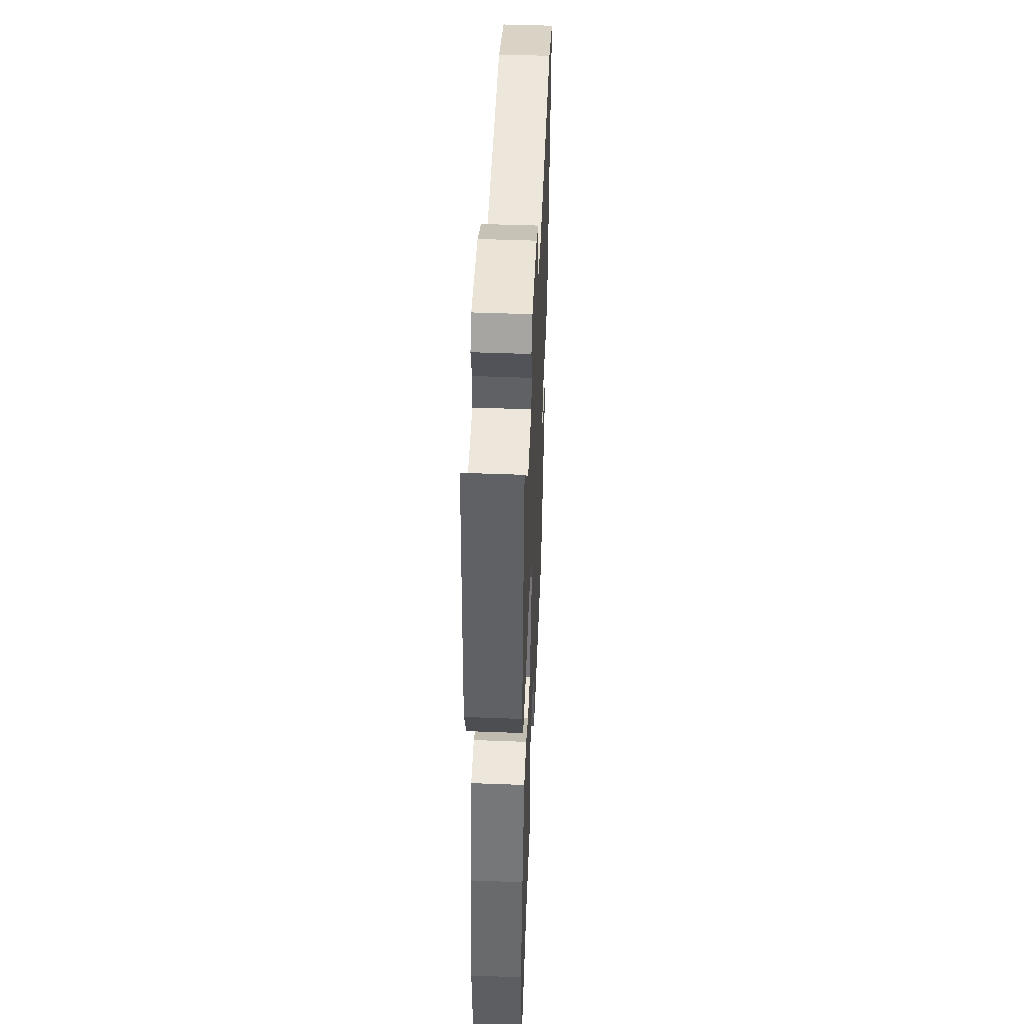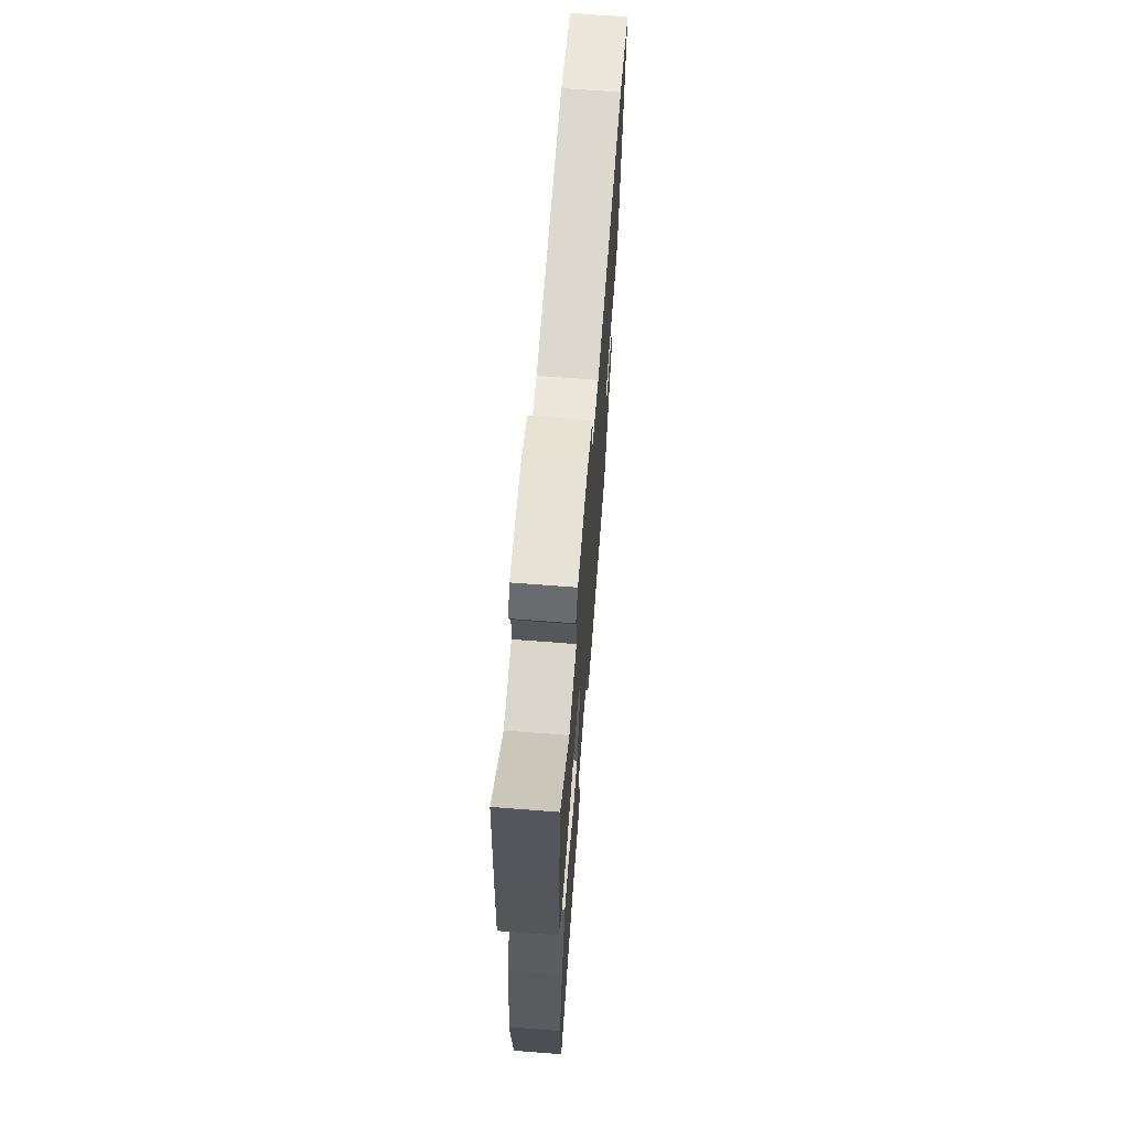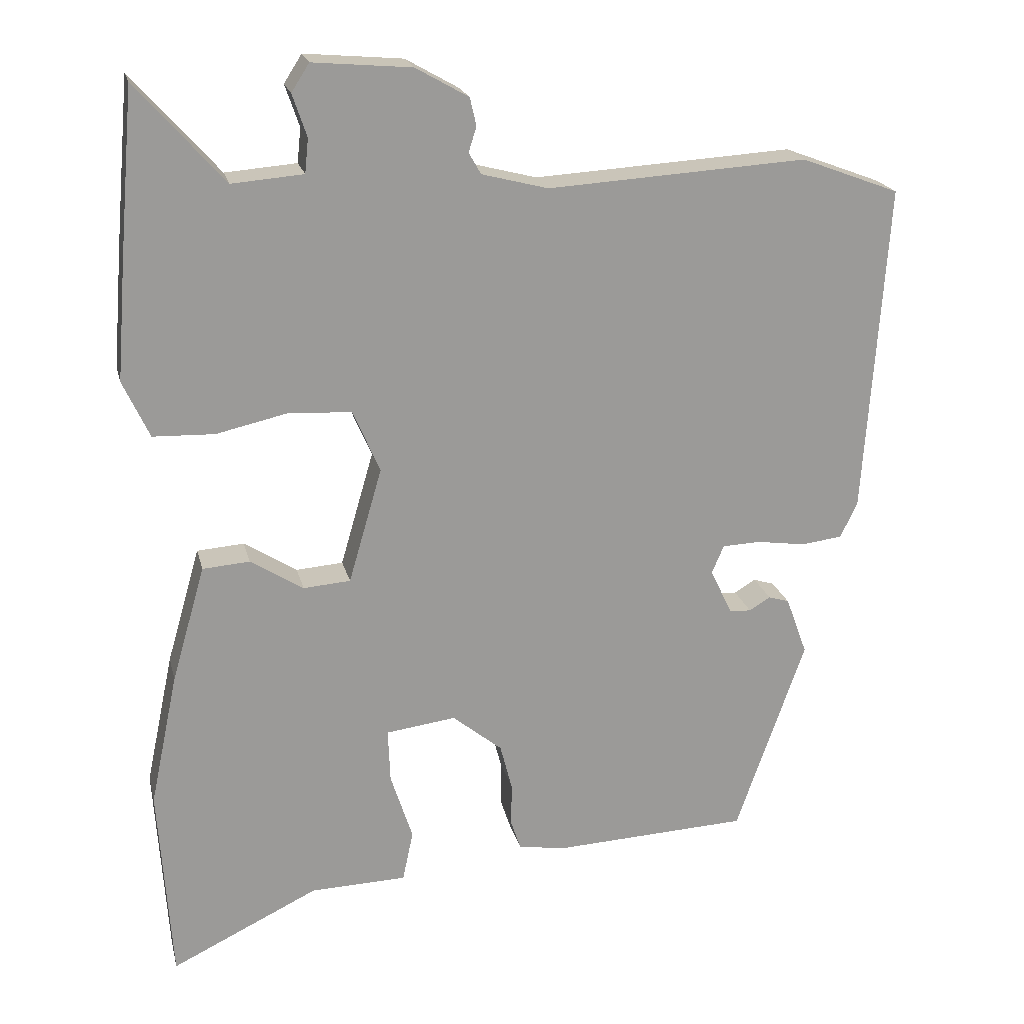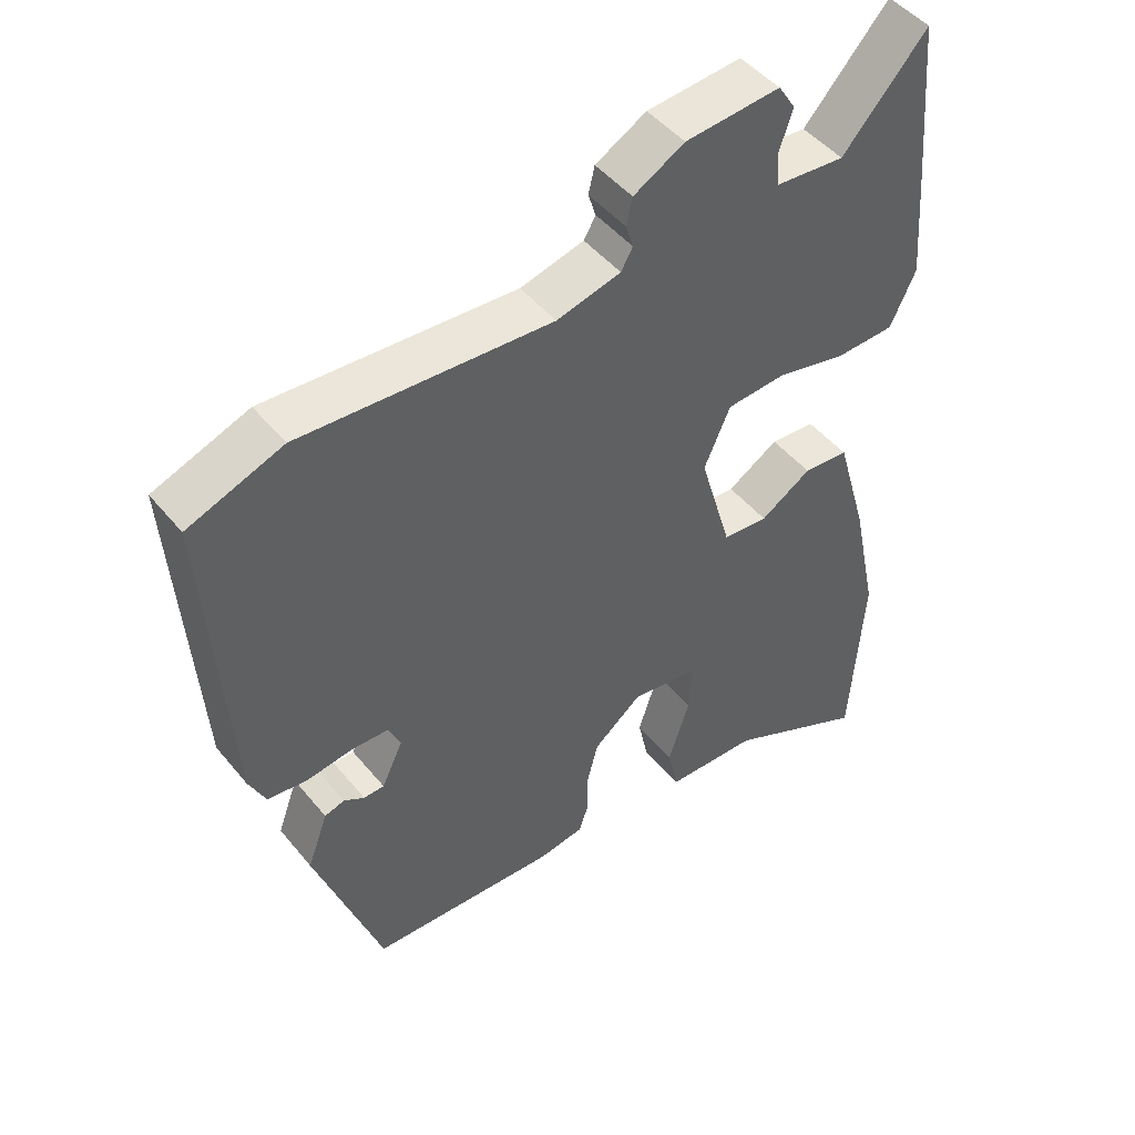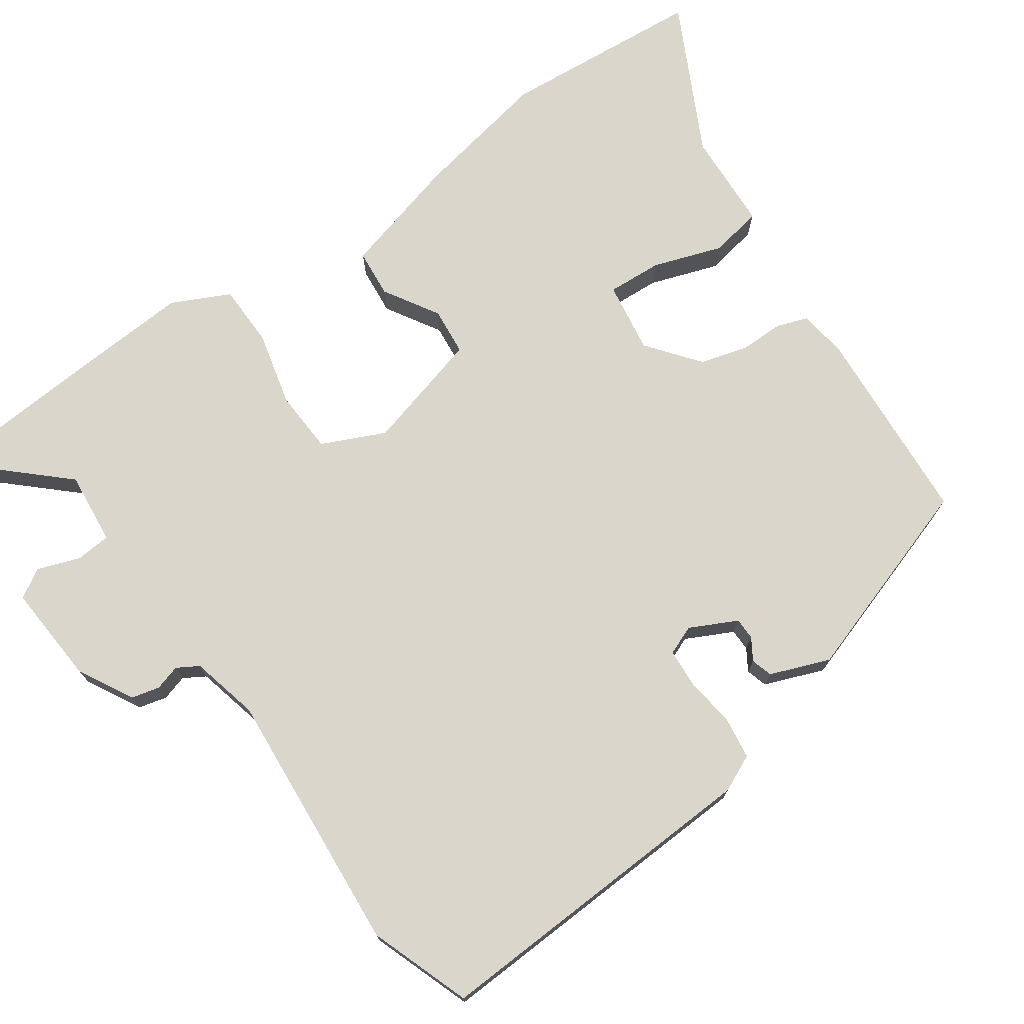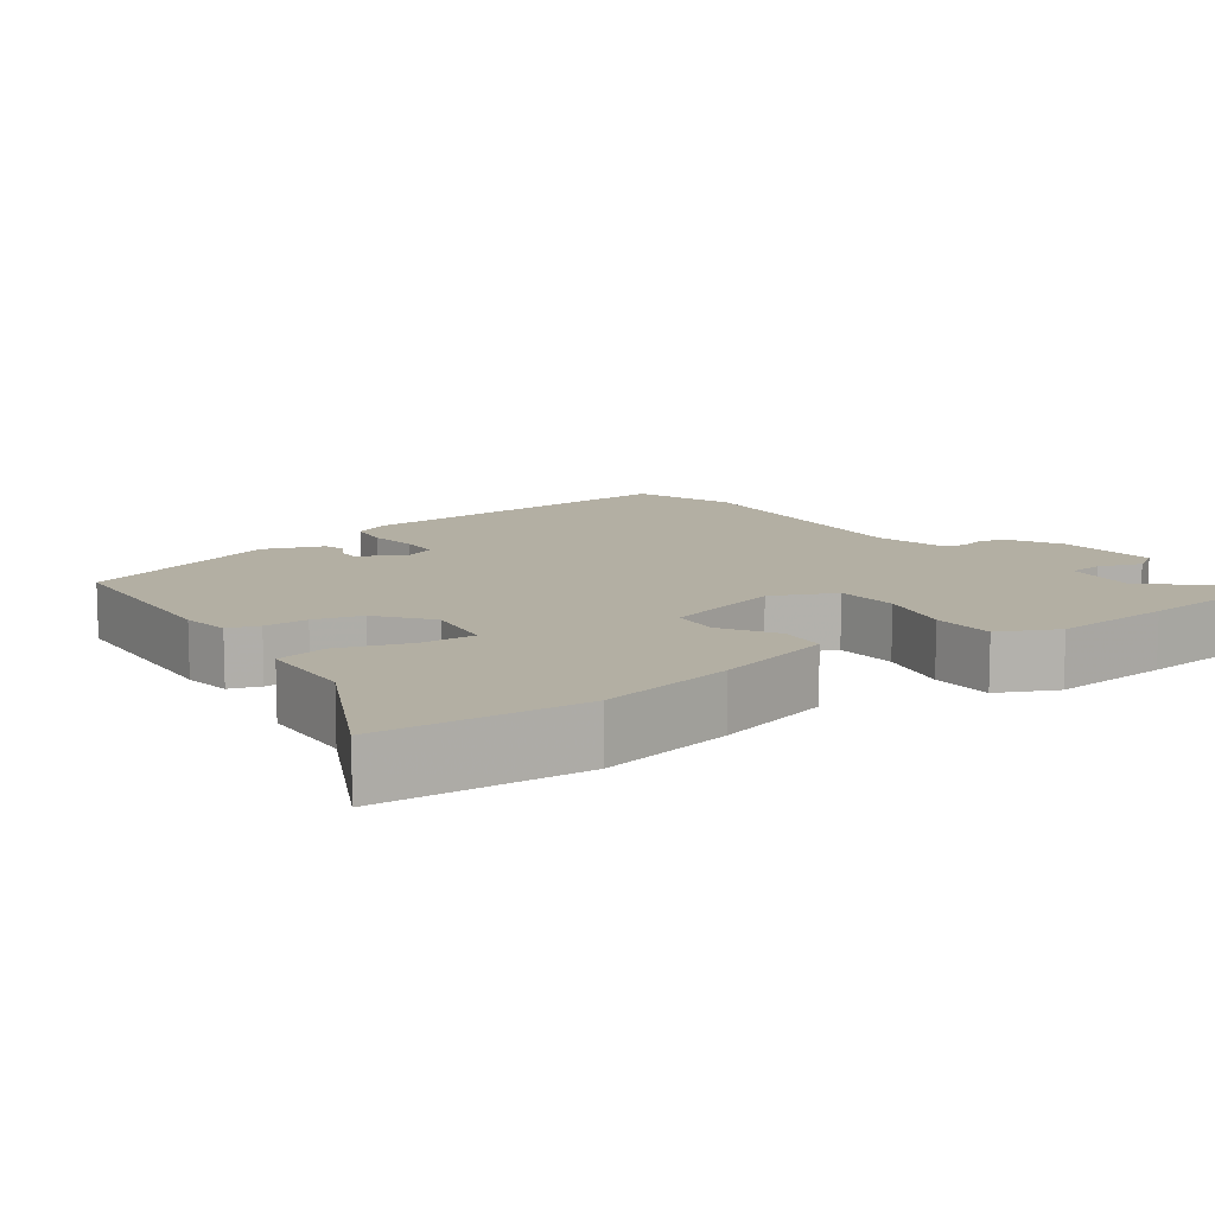
<metadata>
{"format":"obj","ext":"obj","renderer":"f3d","projection":"perspective","resolution":1024,"background":"white","views":[{"elev":48.7,"azim":-87.6,"up":"+Z"},{"elev":68.9,"azim":-85.6,"up":"+Z"},{"elev":20.7,"azim":-13.1,"up":"+Z"},{"elev":47.6,"azim":142.8,"up":"+Z"},{"elev":73.7,"azim":56.0,"up":"+Y"},{"elev":11.1,"azim":-125.2,"up":"+Y"}]}
</metadata>
<code>
v -0.491 0.07 -0.632
v -0.509 0.07 -0.355
v -0.47 0.07 -0.169
v -0.423 0.07 -0.006
v -0.357 0.07 -0.001
v -0.283 0.07 -0.048
v -0.217 0.07 -0.043
v -0.17 0.07 0.119
v -0.208 0.07 0.206
v -0.294 0.07 0.212
v -0.396 0.07 0.189
v -0.482 0.07 0.192
v -0.519 0.07 0.272
v -0.506 0.07 0.435
v -0.485 0.07 0.67
v -0.362 0.07 0.532
v -0.262 0.07 0.54
v -0.257 0.07 0.588
v -0.277 0.07 0.647
v -0.252 0.07 0.686
v -0.114 0.07 0.674
v -0.04 0.07 0.632
v -0.031 0.07 0.593
v -0.042 0.07 0.558
v -0.025 0.07 0.528
v 0.068 0.07 0.504
v 0.432 0.07 0.526
v 0.57 0.07 0.474
v 0.539 0.07 0.009
v 0.515 0.07 -0.041
v 0.457 0.07 -0.048
v 0.389 0.07 -0.038
v 0.335 0.07 -0.04
v 0.318 0.07 -0.08
v 0.349 0.07 -0.145
v 0.379 0.07 -0.146
v 0.409 0.07 -0.128
v 0.438 0.07 -0.137
v 0.468 0.07 -0.219
v 0.371 0.07 -0.496
v 0.096 0.07 -0.509
v 0.03 0.07 -0.498
v 0.016 0.07 -0.456
v 0.017 0.07 -0.396
v 0 0.07 -0.33
v -0.07 0.07 -0.273
v -0.168 0.07 -0.286
v -0.165 0.07 -0.361
v -0.134 0.07 -0.457
v -0.149 0.07 -0.528
v -0.284 0.07 -0.532
v -0.491 0 -0.632
v -0.509 0 -0.355
v -0.47 0 -0.169
v -0.423 0 -0.006
v -0.357 0 -0.001
v -0.283 0 -0.048
v -0.217 0 -0.043
v -0.17 0 0.119
v -0.208 0 0.206
v -0.294 0 0.212
v -0.396 0 0.189
v -0.482 0 0.192
v -0.519 0 0.272
v -0.506 0 0.435
v -0.485 0 0.67
v -0.362 0 0.532
v -0.262 0 0.54
v -0.257 0 0.588
v -0.277 0 0.647
v -0.252 0 0.686
v -0.114 0 0.674
v -0.04 0 0.632
v -0.031 0 0.593
v -0.042 0 0.558
v -0.025 0 0.528
v 0.068 0 0.504
v 0.432 0 0.526
v 0.57 0 0.474
v 0.539 0 0.009
v 0.515 0 -0.041
v 0.457 0 -0.048
v 0.389 0 -0.038
v 0.335 0 -0.04
v 0.318 0 -0.08
v 0.349 0 -0.145
v 0.379 0 -0.146
v 0.409 0 -0.128
v 0.438 0 -0.137
v 0.468 0 -0.219
v 0.371 0 -0.496
v 0.096 0 -0.509
v 0.03 0 -0.498
v 0.016 0 -0.456
v 0.017 0 -0.396
v 0 0 -0.33
v -0.07 0 -0.273
v -0.168 0 -0.286
v -0.165 0 -0.361
v -0.134 0 -0.457
v -0.149 0 -0.528
v -0.284 0 -0.532
f 48 49 50 51
f 47 48 51 1
f 41 42 43 44
f 41 44 45
f 40 41 45
f 39 40 45 46
f 36 37 38 39
f 35 36 39 46
f 29 30 31 32
f 29 32 33
f 26 27 28 29
f 25 26 29 33
f 21 22 23 24
f 21 24 25
f 18 19 20 21
f 17 18 21 25
f 16 17 25 33
f 14 15 16
f 10 11 12 13
f 9 10 13 14
f 3 4 5 6
f 3 6 7
f 47 1 2 3
f 47 3 7
f 34 35 46 47
f 34 47 7 8
f 33 34 8 9
f 9 14 16 33
f 102 101 100 99
f 52 102 99 98
f 95 94 93 92
f 96 95 92
f 96 92 91
f 97 96 91 90
f 90 89 88 87
f 97 90 87 86
f 83 82 81 80
f 84 83 80
f 80 79 78 77
f 84 80 77 76
f 75 74 73 72
f 76 75 72
f 72 71 70 69
f 76 72 69 68
f 84 76 68 67
f 67 66 65
f 64 63 62 61
f 65 64 61 60
f 57 56 55 54
f 58 57 54
f 54 53 52 98
f 58 54 98
f 98 97 86 85
f 59 58 98 85
f 60 59 85 84
f 84 67 65 60
f 1 52 53 2
f 2 53 54 3
f 3 54 55 4
f 4 55 56 5
f 5 56 57 6
f 6 57 58 7
f 7 58 59 8
f 8 59 60 9
f 9 60 61 10
f 10 61 62 11
f 11 62 63 12
f 12 63 64 13
f 13 64 65 14
f 14 65 66 15
f 15 66 67 16
f 16 67 68 17
f 17 68 69 18
f 18 69 70 19
f 19 70 71 20
f 20 71 72 21
f 21 72 73 22
f 22 73 74 23
f 23 74 75 24
f 24 75 76 25
f 25 76 77 26
f 26 77 78 27
f 27 78 79 28
f 28 79 80 29
f 29 80 81 30
f 30 81 82 31
f 31 82 83 32
f 32 83 84 33
f 33 84 85 34
f 34 85 86 35
f 35 86 87 36
f 36 87 88 37
f 37 88 89 38
f 38 89 90 39
f 39 90 91 40
f 40 91 92 41
f 41 92 93 42
f 42 93 94 43
f 43 94 95 44
f 44 95 96 45
f 45 96 97 46
f 46 97 98 47
f 47 98 99 48
f 48 99 100 49
f 49 100 101 50
f 50 101 102 51
f 51 102 52 1

</code>
